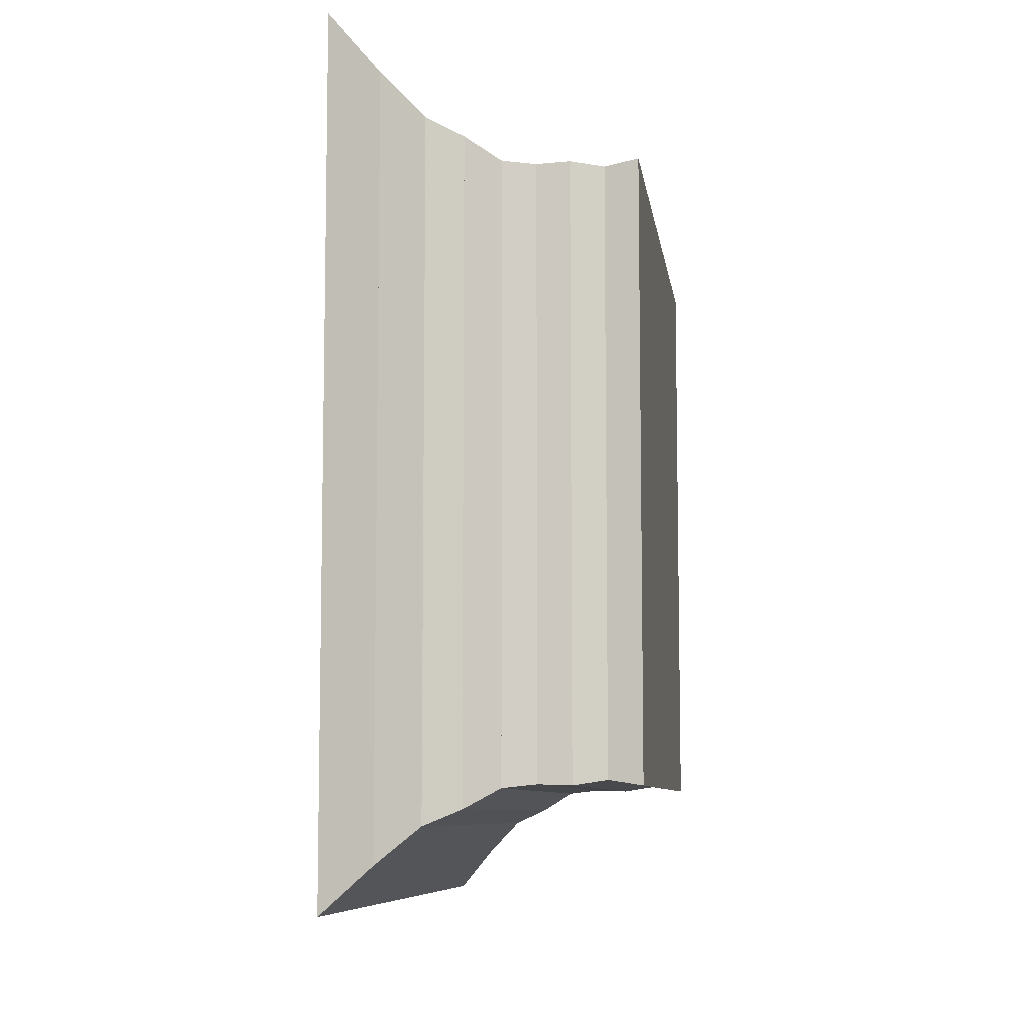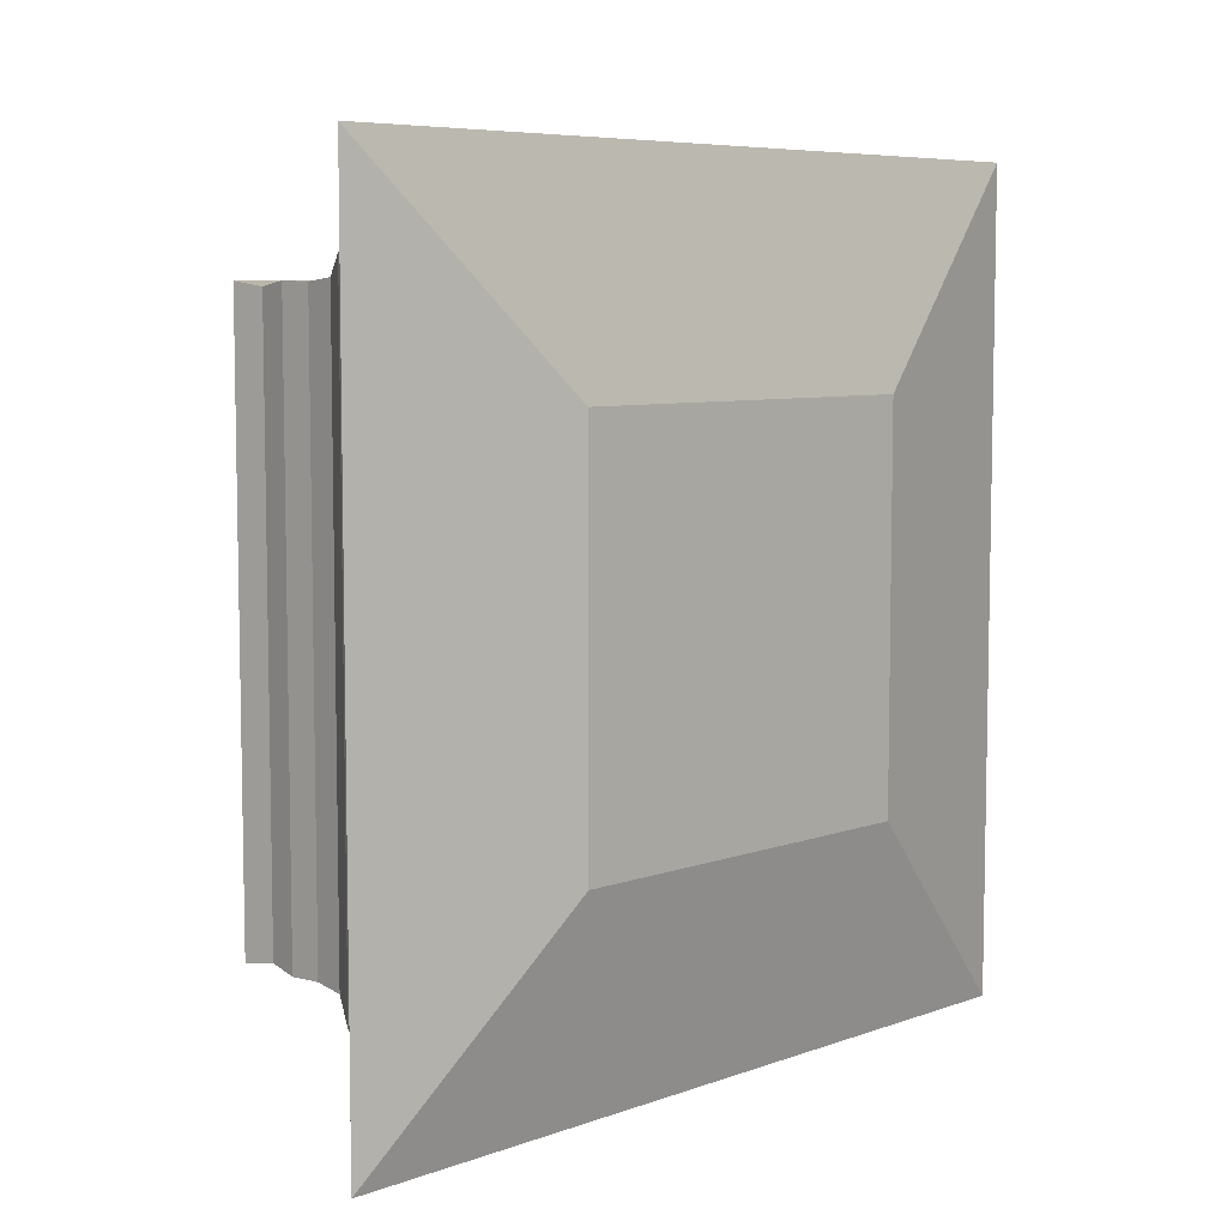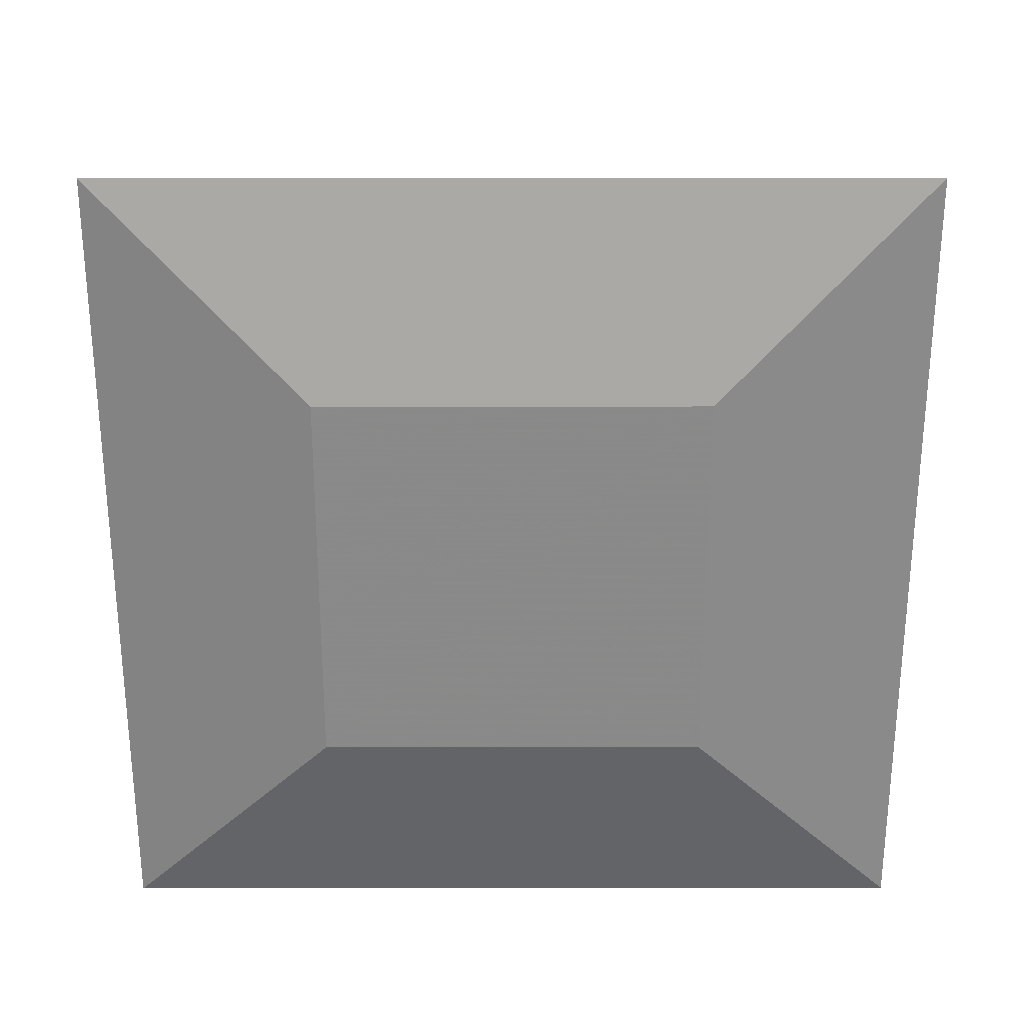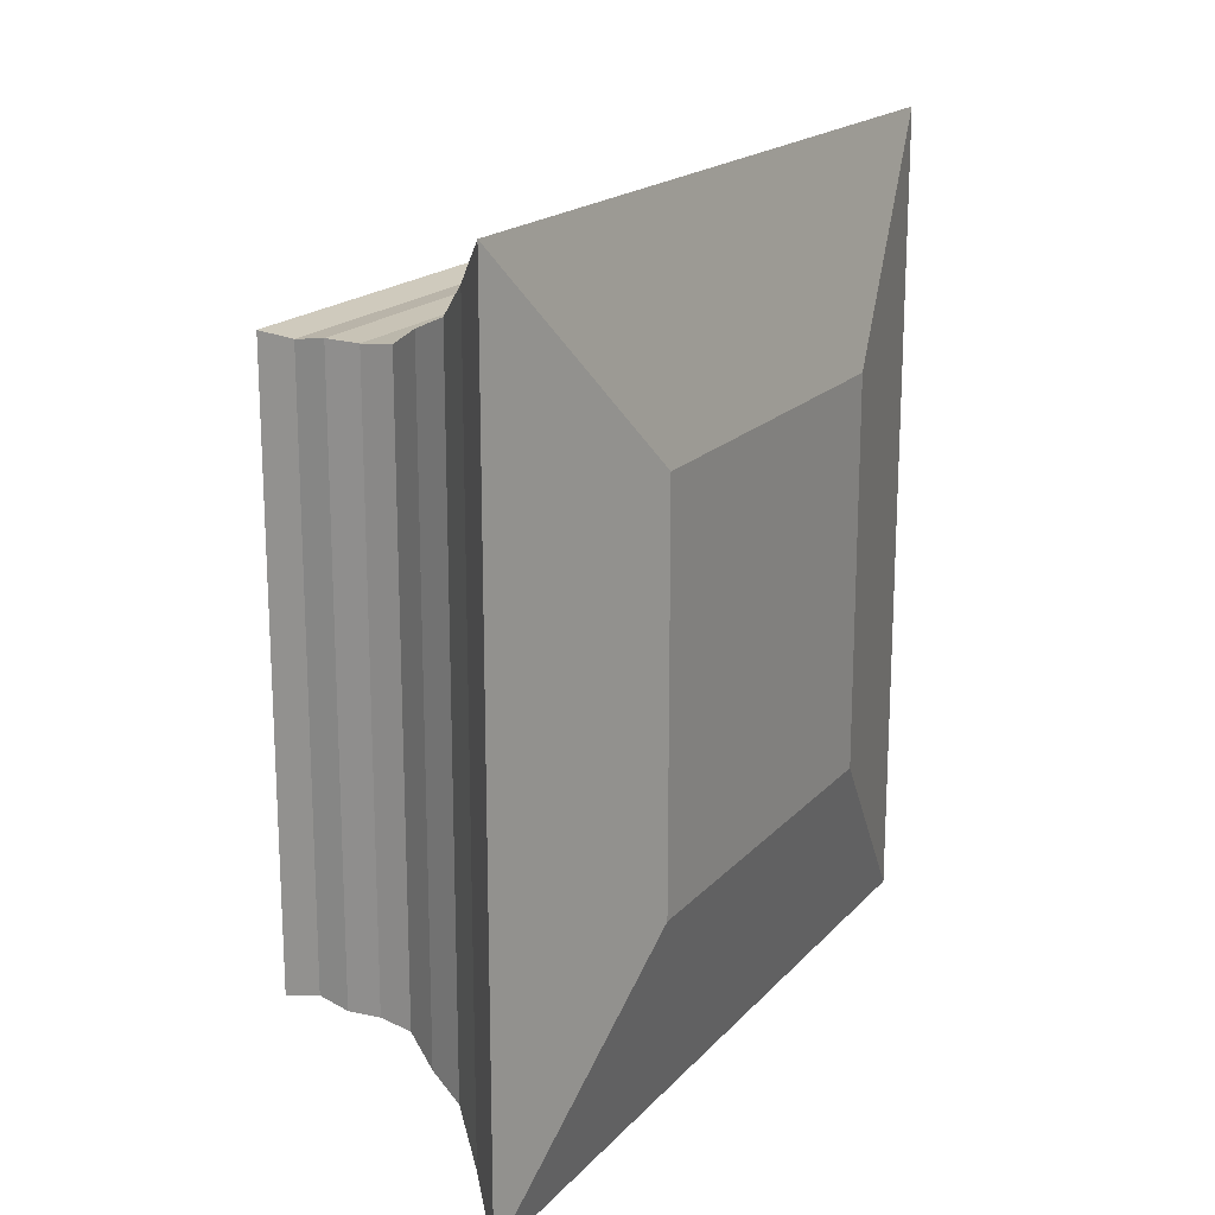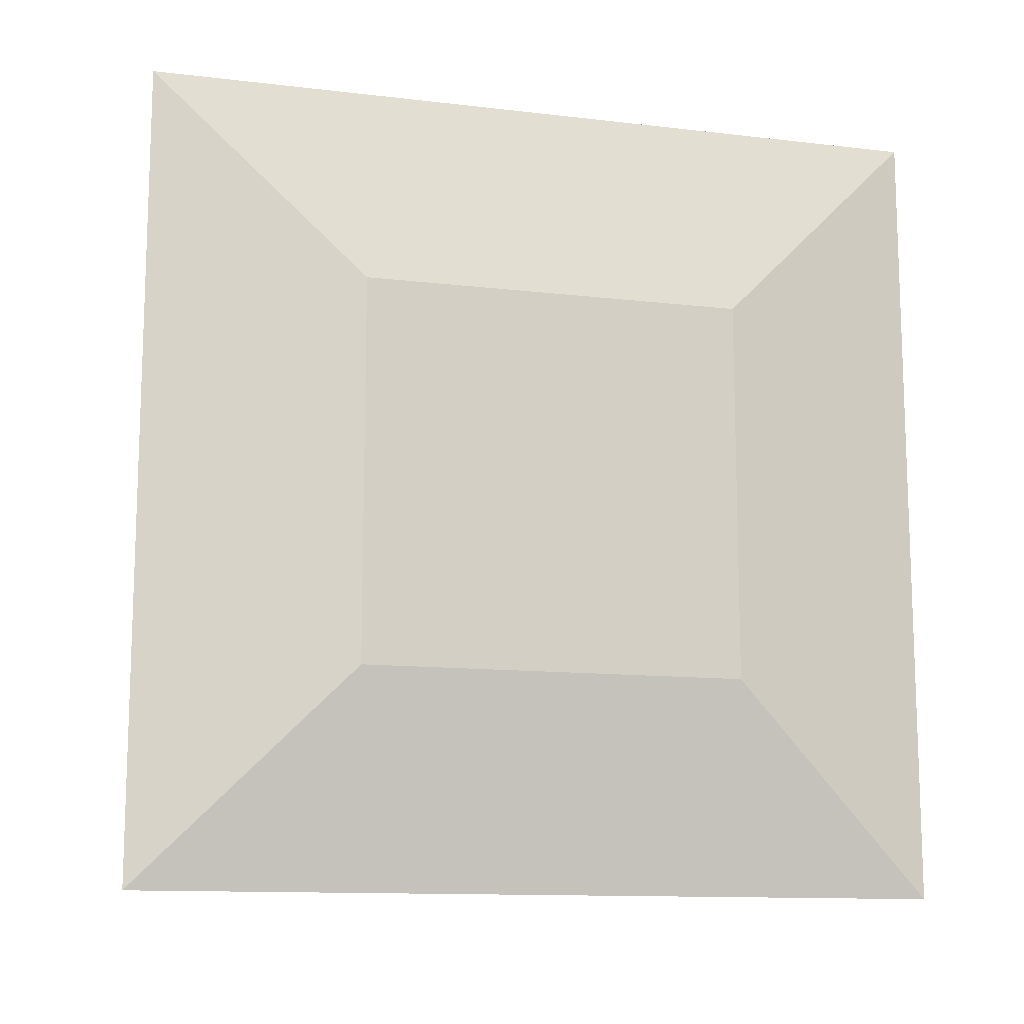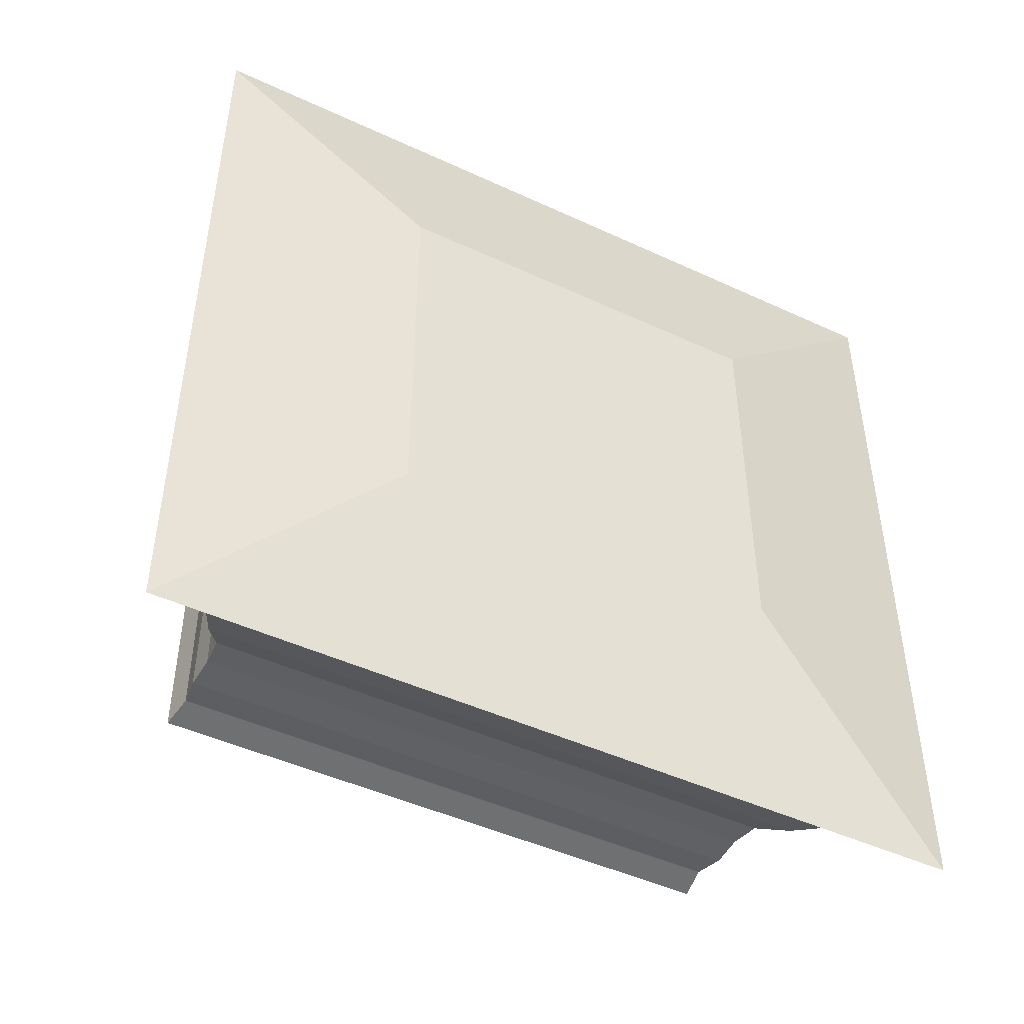
<metadata>
{"format":"obj","ext":"obj","renderer":"f3d","projection":"perspective","resolution":1024,"background":"white","views":[{"elev":-7.9,"azim":7.7,"up":"+Z"},{"elev":6.9,"azim":-135.9,"up":"+Z"},{"elev":26.7,"azim":-90.1,"up":"+Z"},{"elev":18.3,"azim":-151.9,"up":"+Y"},{"elev":-12.3,"azim":-105.5,"up":"+Z"},{"elev":-46.7,"azim":-117.8,"up":"+Z"}]}
</metadata>
<code>
v 0 -1 -1
v 0 -1 1
v 0 1 1
v 0 1 -1
v 0.2335 -2.101 -2.101
v 0.2335 -2.101 2.101
v 0.2335 2.101 2.101
v 0.2335 2.101 -2.101
v 0.4423 -1.88 -1.88
v 0.4423 -1.88 1.88
v 0.4423 1.88 1.88
v 0.4423 1.88 -1.88
v 0.6316 -1.703 -1.703
v 0.6316 -1.703 1.703
v 0.6316 1.703 1.703
v 0.6316 1.703 -1.703
v 0.8121 -1.625 -1.625
v 0.8121 -1.625 1.625
v 0.8121 1.625 1.625
v 0.8121 1.625 -1.625
v 0.9816 -1.526 -1.526
v 0.9816 -1.526 1.526
v 0.9816 1.526 1.526
v 0.9816 1.526 -1.526
v 1.149 -1.508 -1.508
v 1.149 -1.508 1.508
v 1.149 1.508 1.508
v 1.149 1.508 -1.508
v 1.317 -1.513 -1.513
v 1.317 -1.513 1.513
v 1.317 1.513 1.513
v 1.317 1.513 -1.513
v 1.483 -1.488 -1.488
v 1.483 -1.488 1.488
v 1.483 1.488 1.488
v 1.483 1.488 -1.488
v 1.651 -1.514 -1.514
v 1.651 -1.514 1.514
v 1.651 1.514 1.514
v 1.651 1.514 -1.514
f 1 2 4 5
f 5 6 7 8
f 5 6 2 1
f 6 7 3 2
f 7 8 4 3
f 8 5 1 4
f 9 10 11 12
f 9 10 6 5
f 10 11 7 6
f 11 12 8 7
f 12 9 5 8
f 13 14 15 16
f 13 14 10 9
f 14 15 11 10
f 15 16 12 11
f 16 13 9 12
f 17 18 19 20
f 17 18 14 13
f 18 19 15 14
f 19 20 16 15
f 20 17 13 16
f 21 22 23 24
f 21 22 18 17
f 22 23 19 18
f 23 24 20 19
f 24 21 17 20
f 25 26 27 28
f 25 26 22 21
f 26 27 23 22
f 27 28 24 23
f 28 25 21 24
f 29 30 31 32
f 29 30 26 25
f 30 31 27 26
f 31 32 28 27
f 32 29 25 28
f 33 34 35 36
f 33 34 30 29
f 34 35 31 30
f 35 36 32 31
f 36 33 29 32
f 37 38 39 40
f 37 38 34 33
f 38 39 35 34
f 39 40 36 35
f 40 37 33 36

</code>
